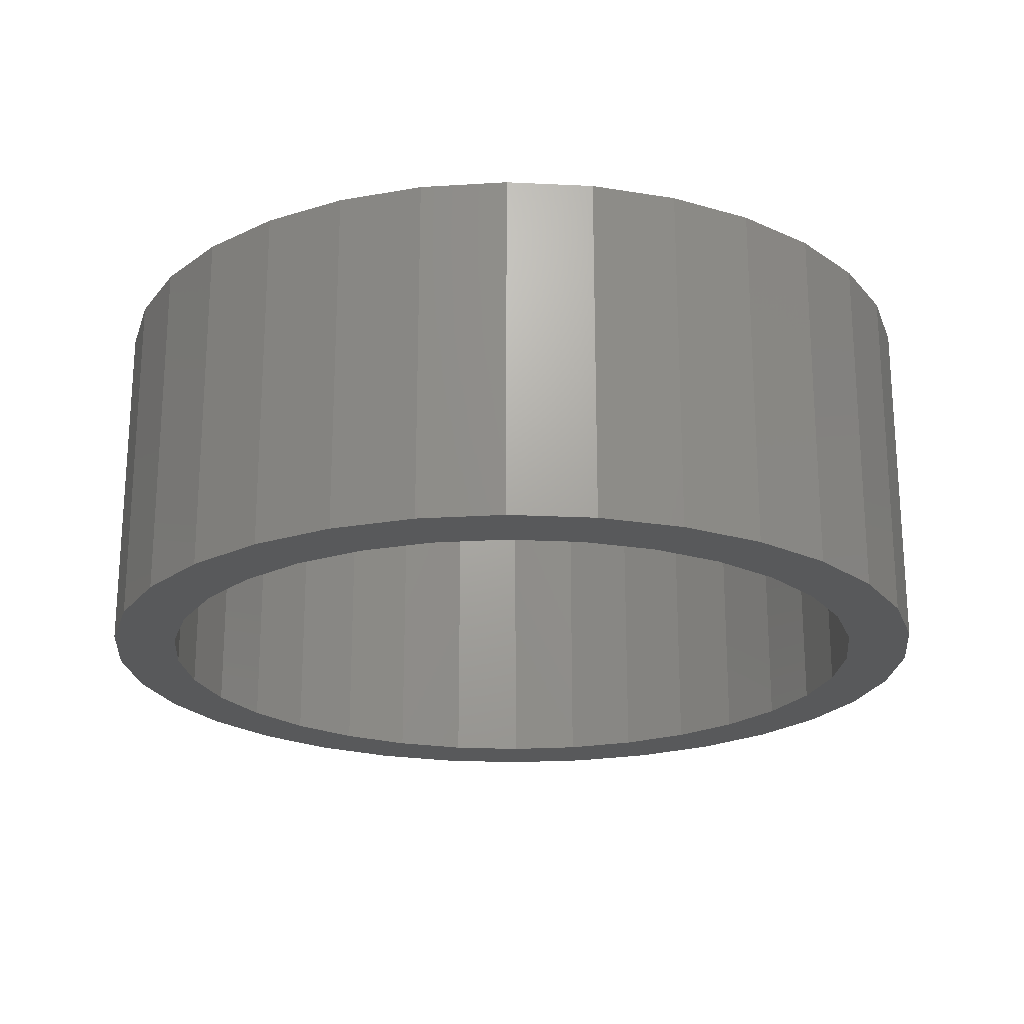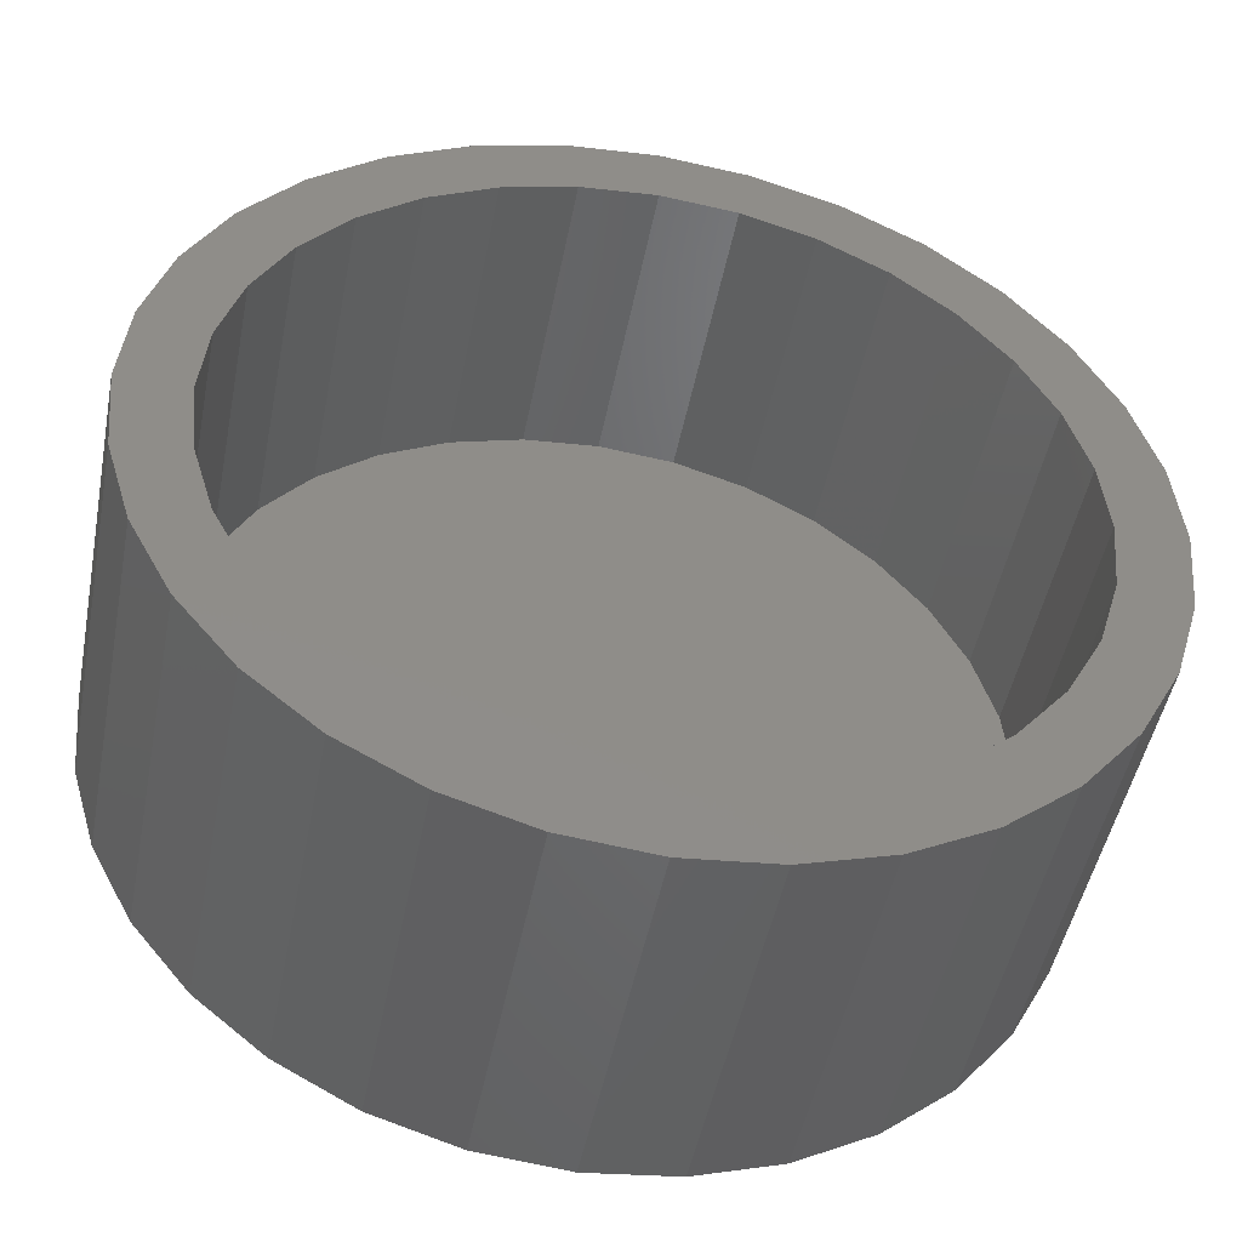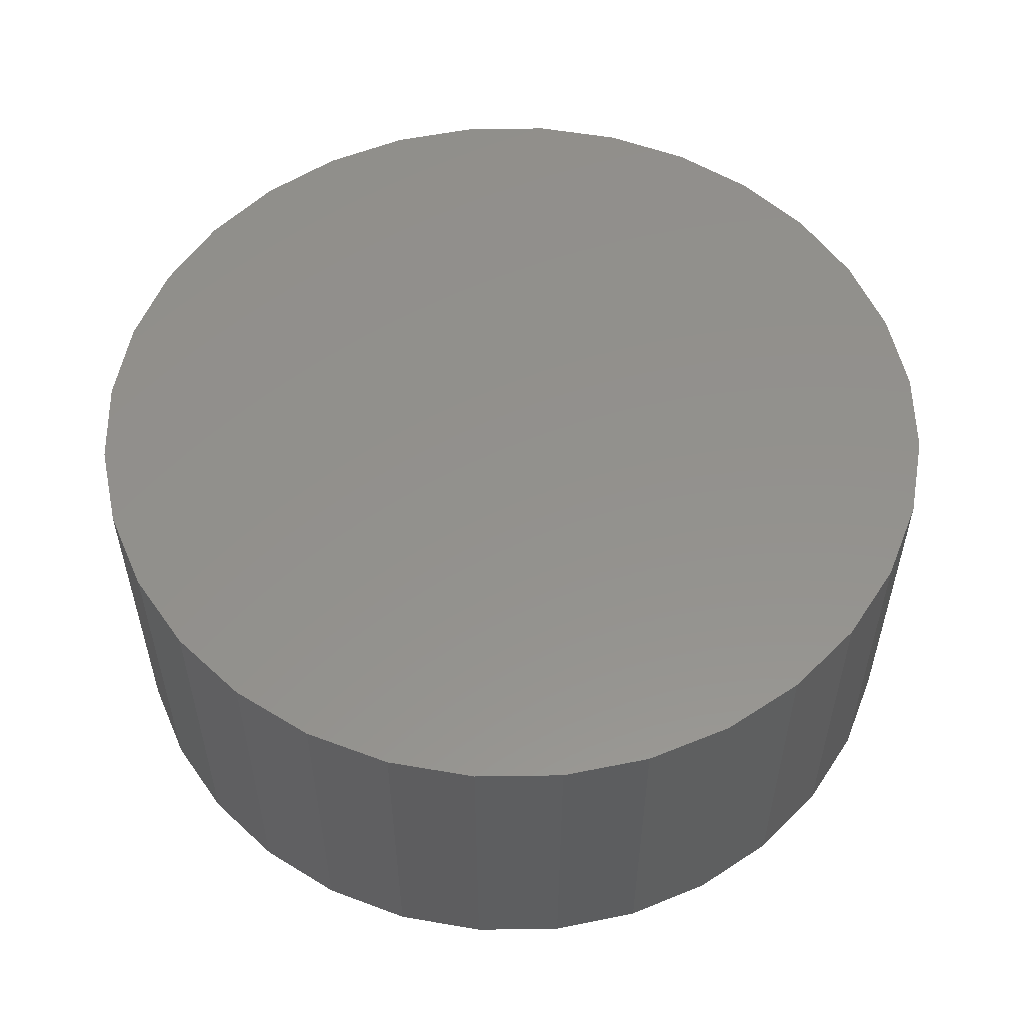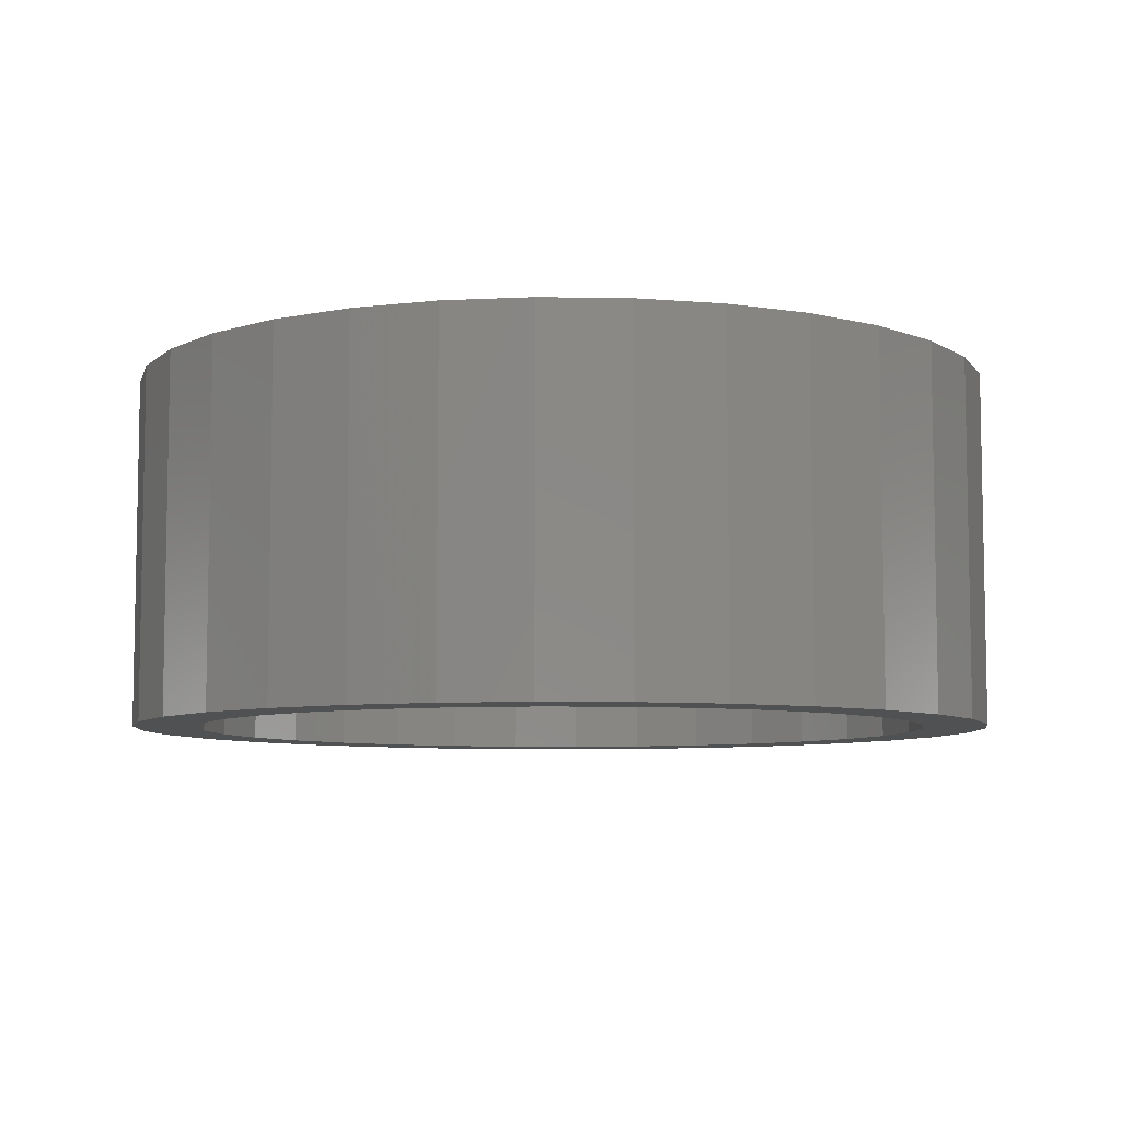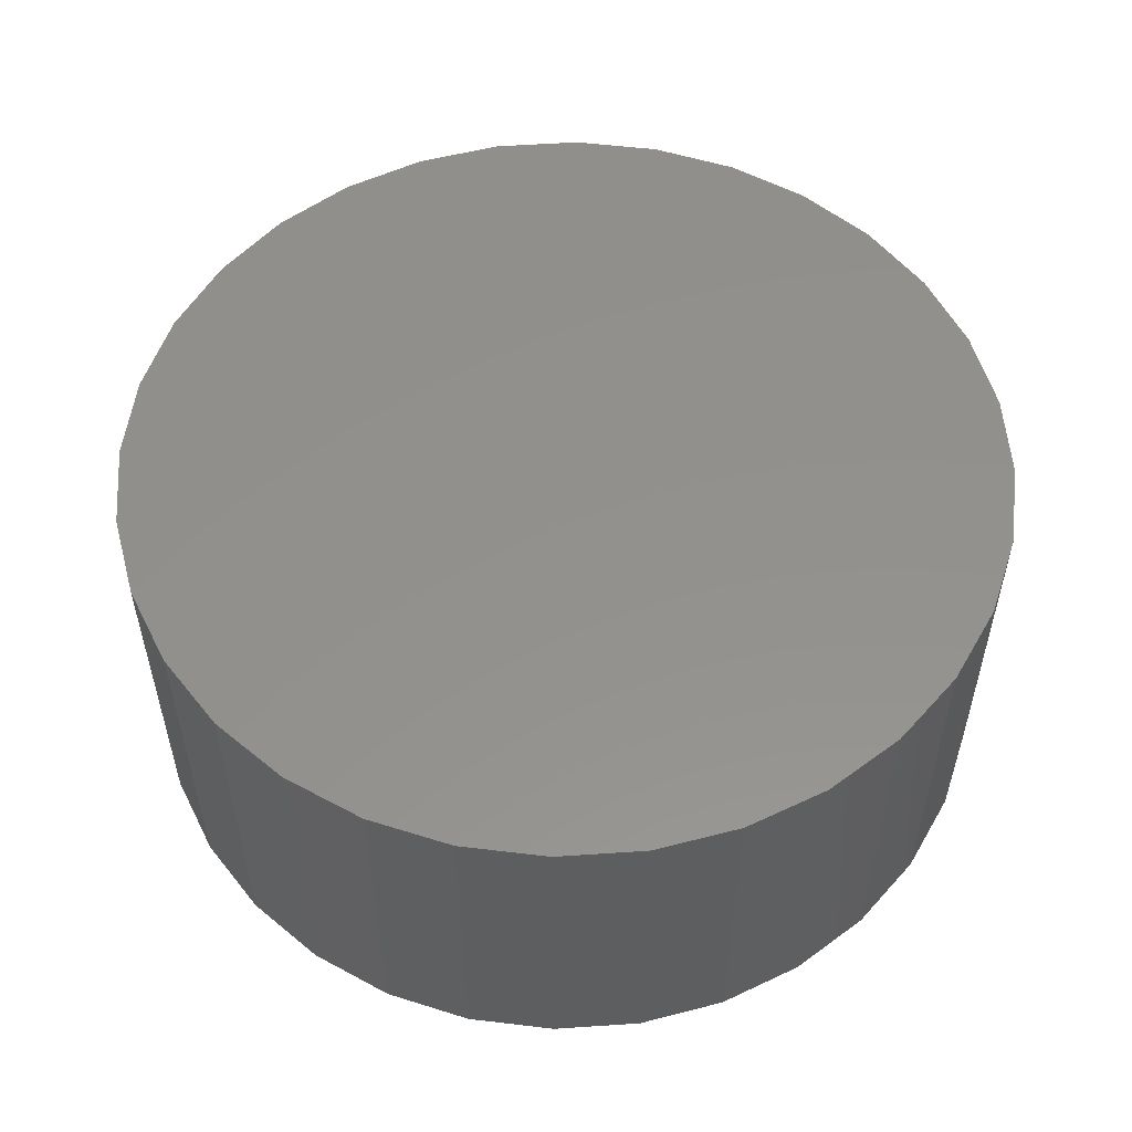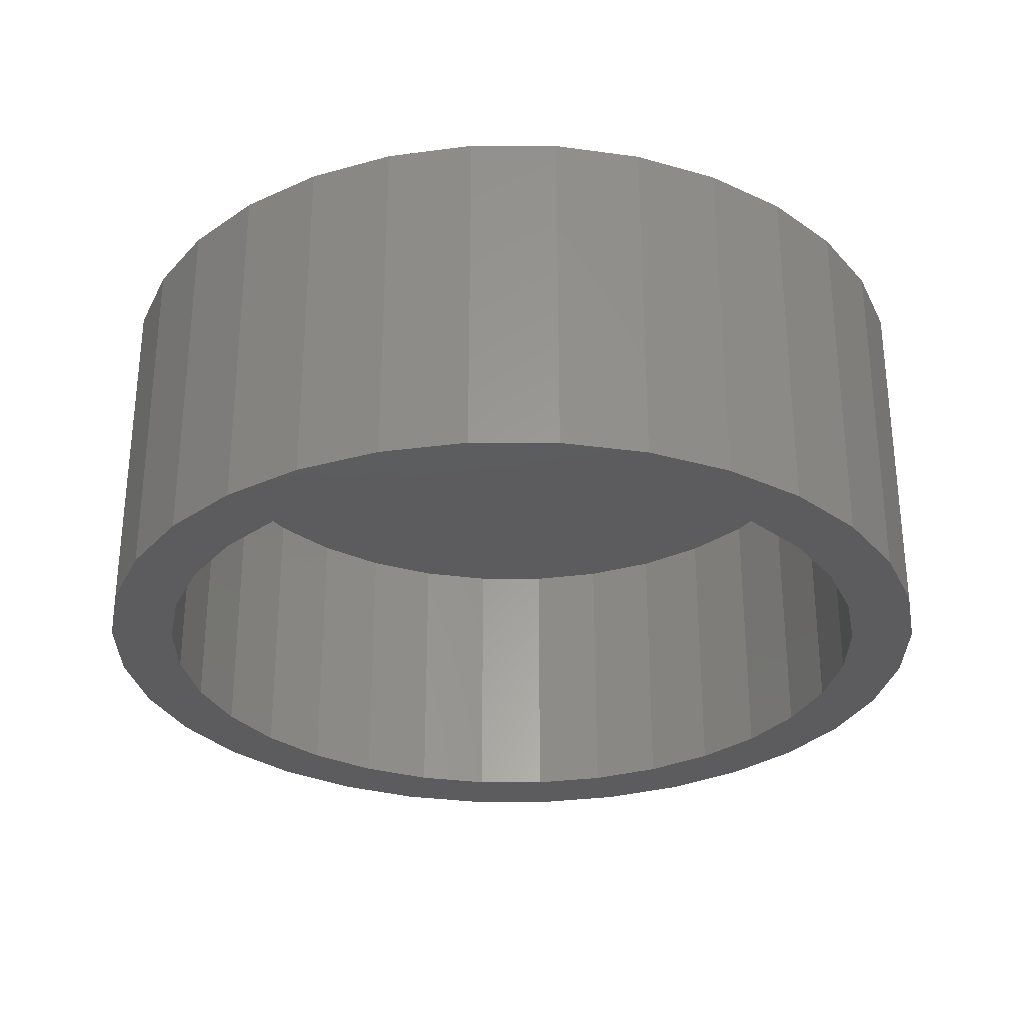
<metadata>
{"format":"stl","ext":"stl","renderer":"f3d","projection":"perspective","resolution":1024,"background":"white","views":[{"elev":-21.7,"azim":-44.3,"up":"+Z"},{"elev":-48.2,"azim":169.0,"up":"+Y"},{"elev":54.9,"azim":-164.0,"up":"+Z"},{"elev":-7.2,"azim":2.9,"up":"+Z"},{"elev":54.5,"azim":-9.7,"up":"+Z"},{"elev":-30.0,"azim":140.4,"up":"+Z"}]}
</metadata>
<code>
# stl→obj: 128 verts, 252 faces
v 0.2073 -0.202 0
v 0.2488 -0.1979 0
v 0.2488 -0.2292 0
v 0.1674 -0.2141 0
v 0.2134 -0.2327 0
v 0.1307 -0.2338 0
v 0.1794 -0.243 0
v 0.09851 -0.2602 0
v 0.1481 -0.2597 0
v 0.1206 -0.2823 0
v 0.07208 -0.2924 0
v 0.1307 -0.5871 0
v 0.1481 -0.5611 0
v 0.1794 -0.5779 0
v 0.2134 -0.5882 0
v 0.1674 -0.6068 0
v 0.2488 -0.5917 0
v 0.2073 -0.6189 0
v 0.2488 -0.6229 0
v 0.2902 -0.202 0
v 0.3301 -0.2141 0
v 0.2841 -0.2327 0
v 0.3668 -0.2338 0
v 0.3181 -0.243 0
v 0.3495 -0.2597 0
v 0.3769 -0.5386 0
v 0.4255 -0.5285 0
v 0.399 -0.5607 0
v 0.3495 -0.5611 0
v 0.3181 -0.5779 0
v 0.3668 -0.5871 0
v 0.2841 -0.5882 0
v 0.3301 -0.6068 0
v 0.2902 -0.6189 0
v 0.09806 -0.3097 0
v 0.08131 -0.3411 0
v 0.05244 -0.3291 0
v 0.071 -0.3751 0
v 0.04035 -0.369 0
v 0.06752 -0.4104 0
v 0.03627 -0.4104 0
v 0.071 -0.4458 0
v 0.04035 -0.4519 0
v 0.08131 -0.4798 0
v 0.05244 -0.4918 0
v 0.09806 -0.5111 0
v 0.07208 -0.5285 0
v 0.1206 -0.5386 0
v 0.09851 -0.5607 0
v 0.3995 -0.5111 0
v 0.4162 -0.4798 0
v 0.4451 -0.4918 0
v 0.4265 -0.4458 0
v 0.4572 -0.4519 0
v 0.43 -0.4104 0
v 0.4613 -0.4104 0
v 0.4265 -0.3751 0
v 0.4572 -0.369 0
v 0.4162 -0.3411 0
v 0.4451 -0.3291 0
v 0.3995 -0.3097 0
v 0.4255 -0.2924 0
v 0.3769 -0.2823 0
v 0.399 -0.2602 0
v 0.2841 -0.5882 0.1406
v 0.3181 -0.5779 0.1406
v 0.3495 -0.5611 0.1406
v 0.3769 -0.5386 0.1406
v 0.3995 -0.5111 0.1406
v 0.4162 -0.4798 0.1406
v 0.4265 -0.4458 0.1406
v 0.43 -0.4104 0.1406
v 0.2488 -0.5917 0.1406
v 0.2134 -0.5882 0.1406
v 0.1794 -0.5779 0.1406
v 0.1481 -0.5611 0.1406
v 0.1206 -0.5386 0.1406
v 0.09806 -0.5111 0.1406
v 0.08131 -0.4798 0.1406
v 0.071 -0.4458 0.1406
v 0.06752 -0.4104 0.1406
v 0.2134 -0.2327 0.1406
v 0.1794 -0.243 0.1406
v 0.1481 -0.2597 0.1406
v 0.1206 -0.2823 0.1406
v 0.09806 -0.3097 0.1406
v 0.08131 -0.3411 0.1406
v 0.071 -0.3751 0.1406
v 0.2488 -0.2292 0.1406
v 0.2841 -0.2327 0.1406
v 0.3181 -0.243 0.1406
v 0.3495 -0.2597 0.1406
v 0.3769 -0.2823 0.1406
v 0.3995 -0.3097 0.1406
v 0.4162 -0.3411 0.1406
v 0.4265 -0.3751 0.1406
v 0.4613 -0.4104 0.1719
v 0.4572 -0.4519 0.1719
v 0.4451 -0.4918 0.1719
v 0.4255 -0.5285 0.1719
v 0.399 -0.5607 0.1719
v 0.3668 -0.5871 0.1719
v 0.3301 -0.6068 0.1719
v 0.2902 -0.6189 0.1719
v 0.2488 -0.6229 0.1719
v 0.2073 -0.6189 0.1719
v 0.1674 -0.6068 0.1719
v 0.1307 -0.5871 0.1719
v 0.09851 -0.5607 0.1719
v 0.07208 -0.5285 0.1719
v 0.05244 -0.4918 0.1719
v 0.04035 -0.4519 0.1719
v 0.03627 -0.4104 0.1719
v 0.04035 -0.369 0.1719
v 0.05244 -0.3291 0.1719
v 0.07208 -0.2924 0.1719
v 0.09851 -0.2602 0.1719
v 0.1307 -0.2338 0.1719
v 0.1674 -0.2141 0.1719
v 0.2073 -0.202 0.1719
v 0.2488 -0.1979 0.1719
v 0.2902 -0.202 0.1719
v 0.3301 -0.2141 0.1719
v 0.3668 -0.2338 0.1719
v 0.399 -0.2602 0.1719
v 0.4255 -0.2924 0.1719
v 0.4451 -0.3291 0.1719
v 0.4572 -0.369 0.1719
f 1 2 3
f 4 1 3
f 4 3 5
f 5 6 4
f 6 5 7
f 7 8 6
f 9 8 7
f 8 9 10
f 10 11 8
f 12 13 14
f 15 12 14
f 16 12 15
f 16 15 17
f 18 16 17
f 19 18 17
f 3 2 20
f 20 21 3
f 22 3 21
f 23 22 21
f 24 22 23
f 25 24 23
f 26 27 28
f 29 26 28
f 30 29 28
f 31 30 28
f 31 32 30
f 32 31 33
f 17 32 33
f 17 33 34
f 34 19 17
f 10 35 11
f 11 35 36
f 11 36 37
f 37 36 38
f 37 38 39
f 39 38 40
f 39 40 41
f 41 40 42
f 41 42 43
f 43 42 44
f 43 44 45
f 45 44 46
f 45 46 47
f 47 46 48
f 47 48 49
f 49 48 13
f 49 13 12
f 26 50 27
f 27 50 51
f 27 51 52
f 52 51 53
f 52 53 54
f 54 53 55
f 54 55 56
f 56 55 57
f 56 57 58
f 58 57 59
f 58 59 60
f 60 59 61
f 60 61 62
f 62 61 63
f 62 63 64
f 64 63 25
f 64 25 23
f 17 65 32
f 32 65 66
f 32 66 30
f 30 66 67
f 30 67 29
f 29 67 68
f 29 68 26
f 26 68 69
f 26 69 50
f 50 69 70
f 50 70 51
f 51 70 71
f 51 71 53
f 53 71 72
f 53 72 55
f 65 17 73
f 73 17 15
f 73 15 74
f 74 15 14
f 74 14 75
f 75 14 13
f 75 13 76
f 76 13 48
f 76 48 77
f 77 48 46
f 77 46 78
f 78 46 44
f 78 44 79
f 79 44 42
f 79 42 80
f 80 42 40
f 80 40 81
f 3 82 5
f 5 82 83
f 5 83 7
f 7 83 84
f 7 84 9
f 9 84 85
f 9 85 10
f 10 85 86
f 10 86 35
f 35 86 87
f 35 87 36
f 36 87 88
f 36 88 38
f 38 88 81
f 38 81 40
f 82 3 89
f 89 3 22
f 89 22 90
f 90 22 24
f 90 24 91
f 91 24 25
f 91 25 92
f 92 25 63
f 92 63 93
f 93 63 61
f 93 61 94
f 94 61 59
f 94 59 95
f 95 59 57
f 95 57 96
f 96 57 55
f 96 55 72
f 56 97 54
f 54 97 98
f 54 98 52
f 52 98 99
f 52 99 27
f 27 99 100
f 27 100 28
f 28 100 101
f 28 101 31
f 31 101 102
f 31 102 33
f 33 102 103
f 33 103 34
f 34 103 104
f 34 104 19
f 19 104 105
f 19 105 18
f 18 105 106
f 18 106 16
f 16 106 107
f 16 107 12
f 12 107 108
f 12 108 49
f 49 108 109
f 49 109 47
f 47 109 110
f 47 110 45
f 45 110 111
f 45 111 43
f 43 111 112
f 43 112 41
f 41 112 113
f 41 113 39
f 39 113 114
f 39 114 37
f 37 114 115
f 37 115 11
f 11 115 116
f 11 116 8
f 8 116 117
f 8 117 6
f 6 117 118
f 6 118 4
f 4 118 119
f 4 119 1
f 1 119 120
f 1 120 2
f 2 120 121
f 2 121 20
f 20 121 122
f 20 122 21
f 21 122 123
f 21 123 23
f 23 123 124
f 23 124 64
f 64 124 125
f 64 125 62
f 62 125 126
f 62 126 60
f 60 126 127
f 60 127 58
f 58 127 128
f 58 128 56
f 56 128 97
f 120 122 121
f 122 120 119
f 122 119 123
f 103 106 104
f 104 106 105
f 123 119 124
f 124 119 118
f 124 118 125
f 125 118 117
f 125 117 126
f 126 117 116
f 126 116 127
f 127 116 115
f 127 115 128
f 128 115 114
f 128 114 97
f 97 114 113
f 97 113 98
f 98 113 112
f 98 112 99
f 99 112 111
f 99 111 100
f 100 111 110
f 100 110 101
f 101 110 109
f 101 109 102
f 102 109 108
f 102 108 103
f 103 108 107
f 103 107 106
f 89 90 82
f 83 82 90
f 91 83 90
f 65 74 66
f 73 74 65
f 74 75 66
f 66 75 76
f 66 76 67
f 67 76 77
f 67 77 68
f 68 77 78
f 68 78 69
f 69 78 79
f 69 79 70
f 70 79 80
f 70 80 71
f 71 80 81
f 71 81 72
f 72 81 88
f 72 88 96
f 96 88 87
f 96 87 95
f 95 87 86
f 95 86 94
f 94 86 85
f 94 85 93
f 93 85 84
f 93 84 92
f 92 84 83
f 92 83 91

</code>
